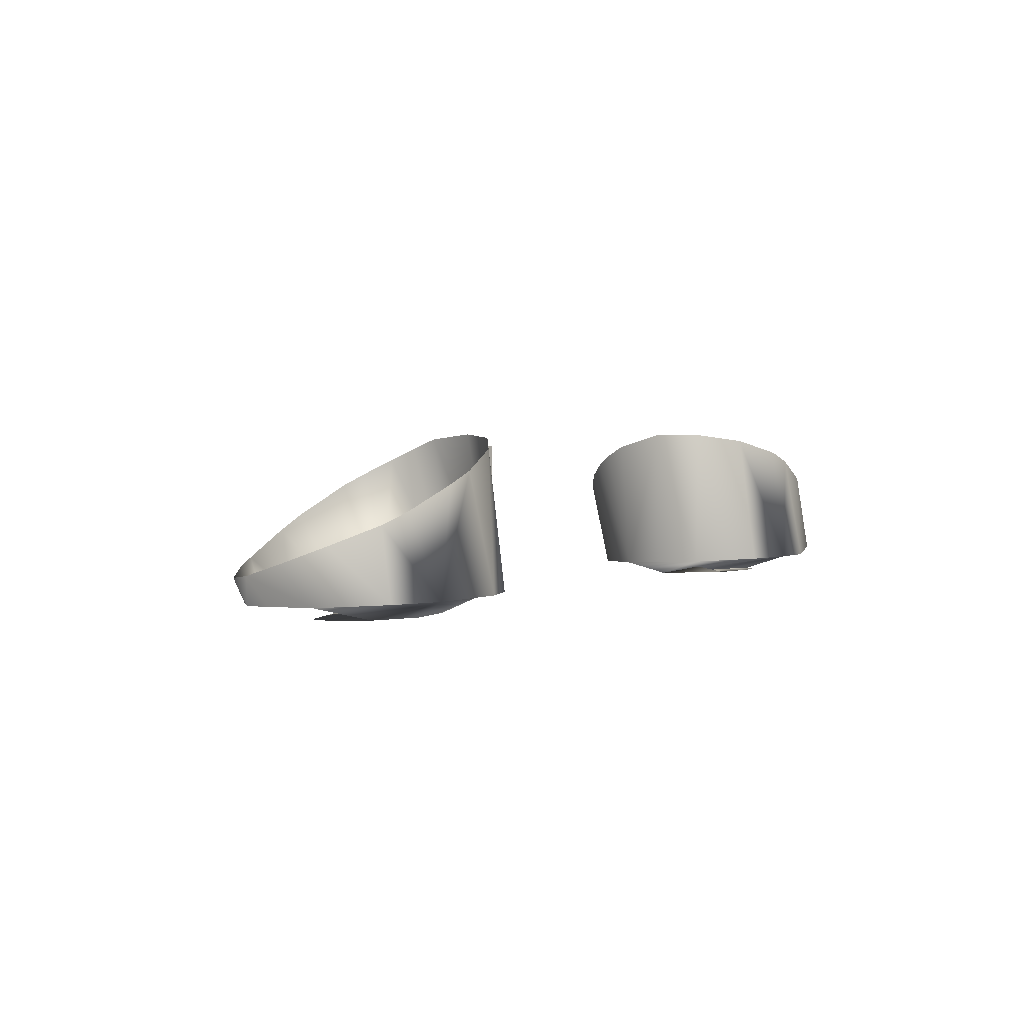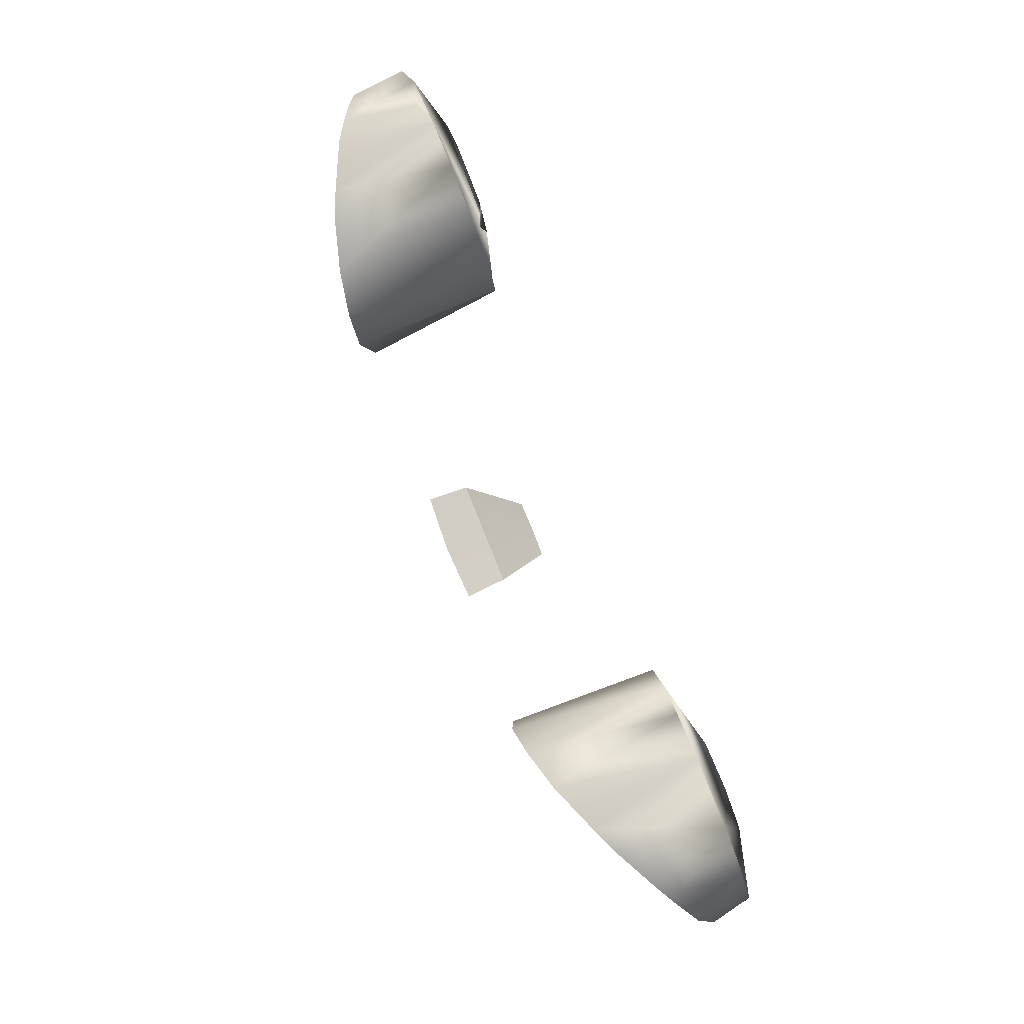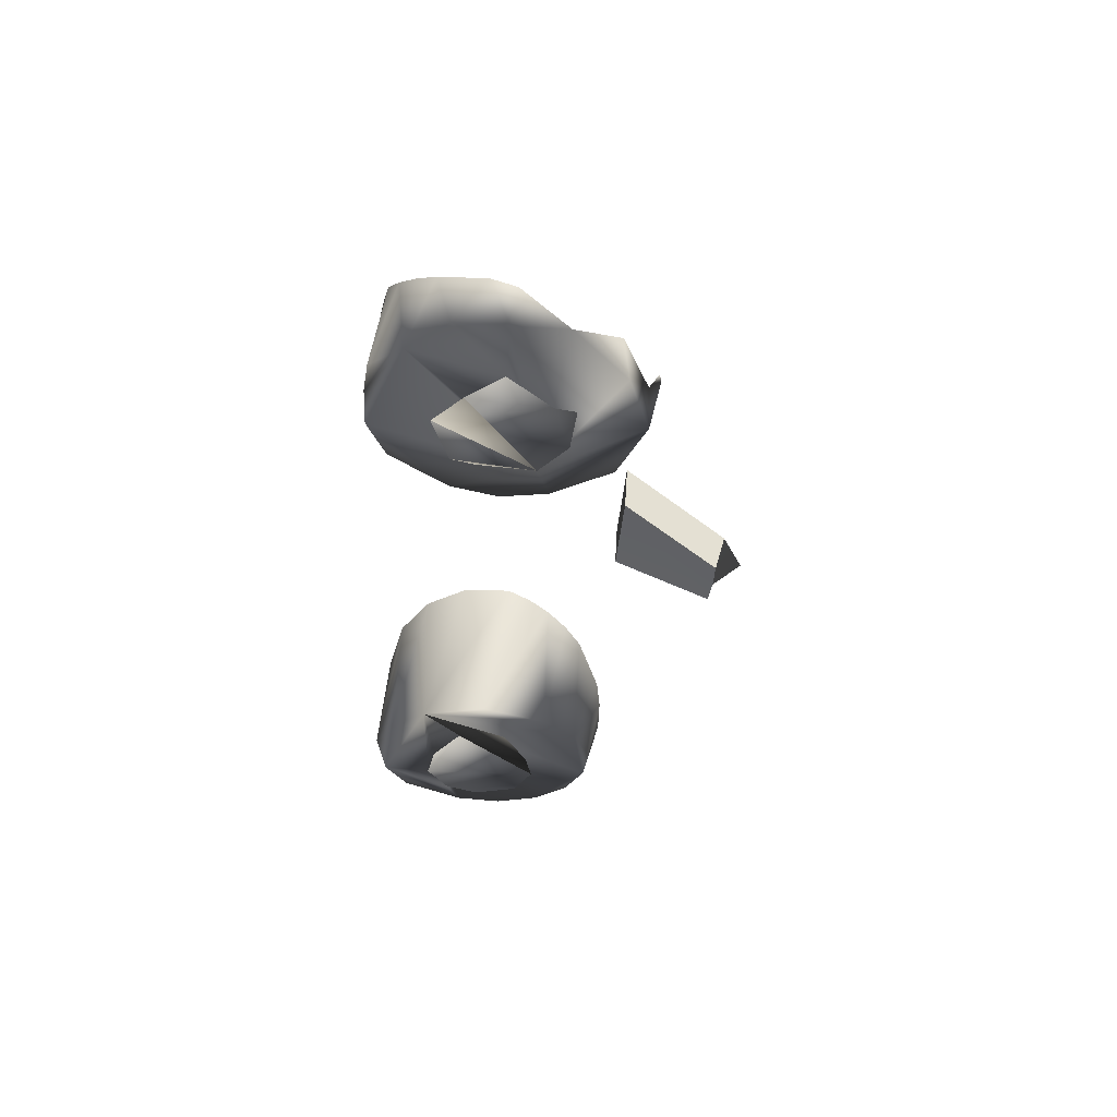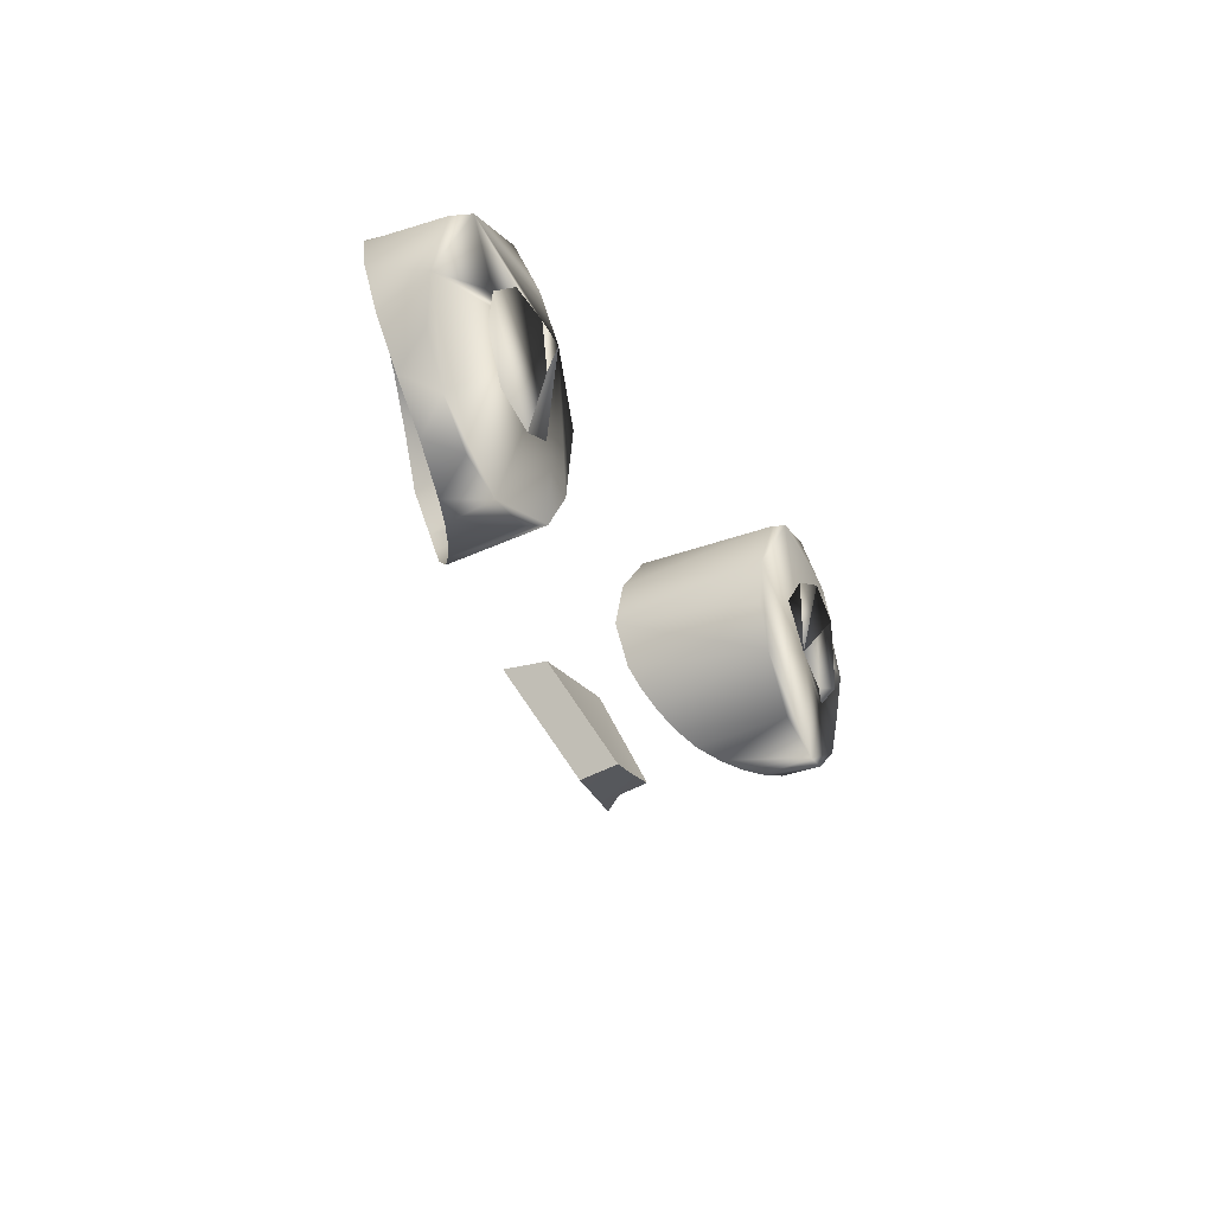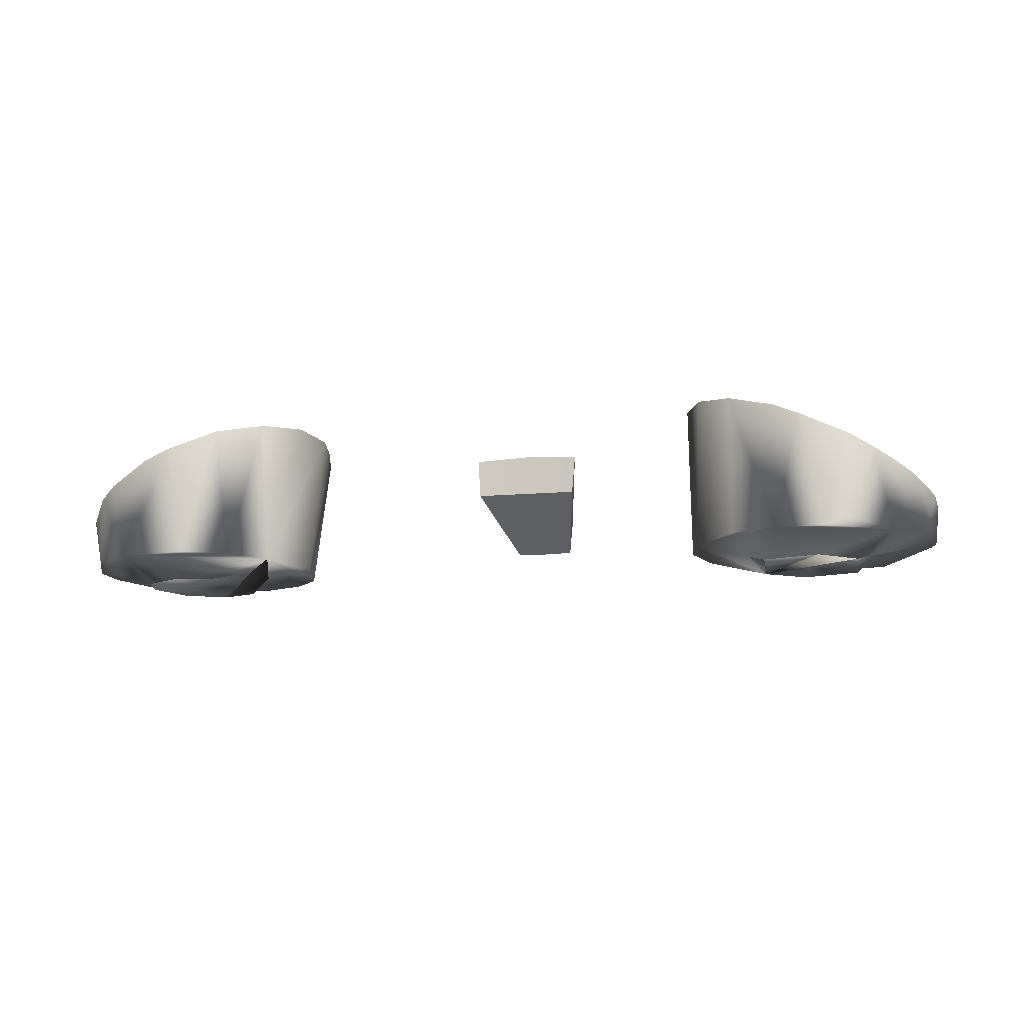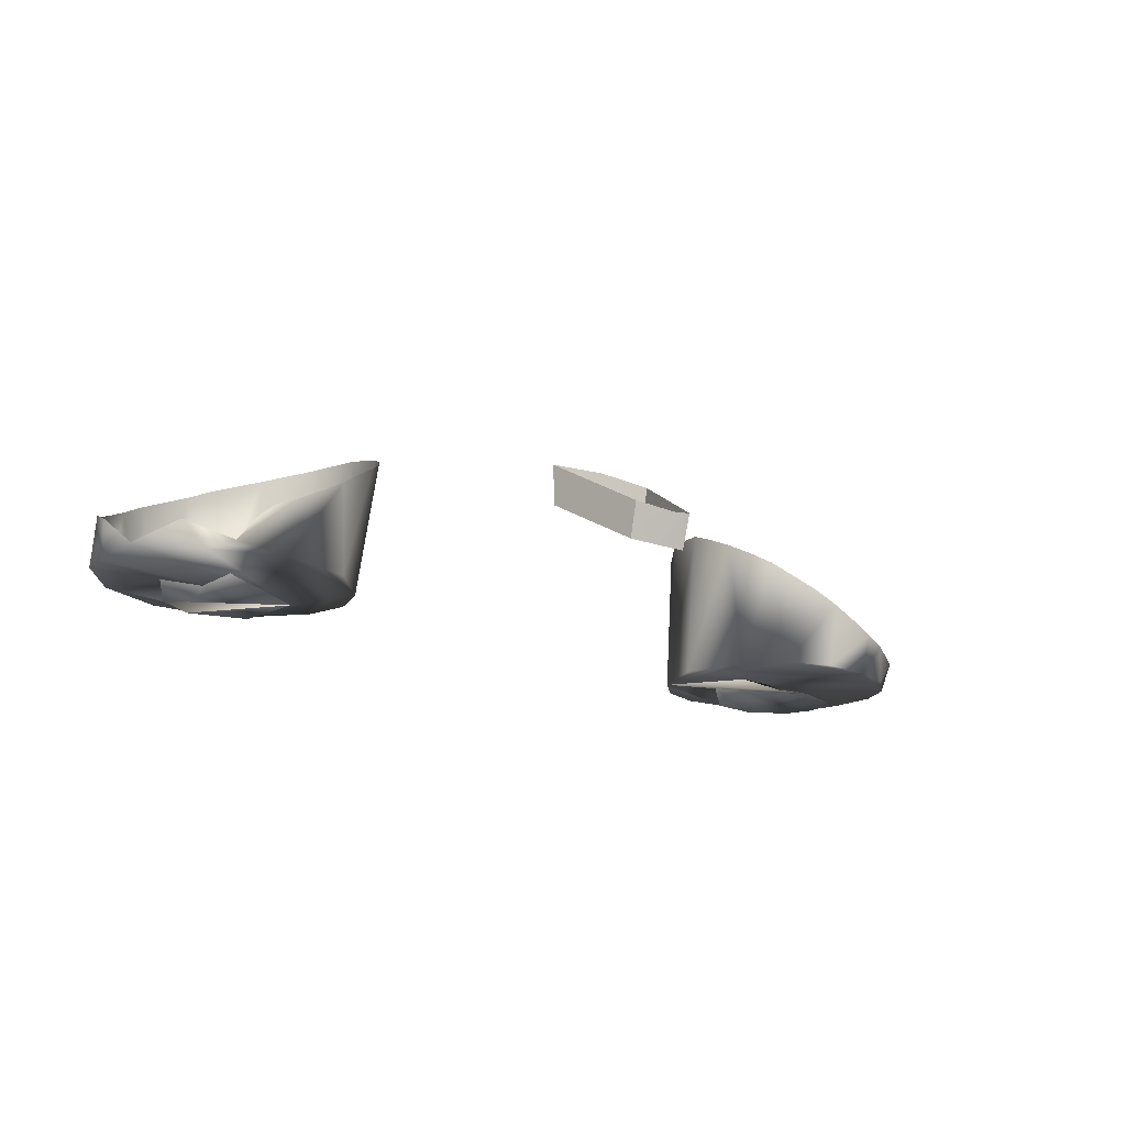
<metadata>
{"format":"obj","ext":"obj","renderer":"f3d","projection":"perspective","resolution":1024,"background":"white","views":[{"elev":2.5,"azim":123.6,"up":"+Z"},{"elev":79.6,"azim":68.2,"up":"+Y"},{"elev":-31.4,"azim":-93.7,"up":"+Z"},{"elev":-20.7,"azim":114.3,"up":"+Y"},{"elev":-10.0,"azim":-165.4,"up":"+Z"},{"elev":-18.3,"azim":-34.7,"up":"+Z"}]}
</metadata>
<code>
o teal
v 0.1553 3.101 0.3228
v 0.1523 3.116 0.3236
v 0.1559 3.131 0.323
v 0.2178 3.179 0.3288
v 0.241 3.165 0.3283
v 0.2587 3.129 0.3262
v 0.2615 3.102 0.3257
v 0.2497 3.077 0.3238
v 0.2304 3.058 0.3228
v 0.2052 3.047 0.3223
v 0.1777 3.046 0.3229
v 0.152 3.057 0.3234
v 0.1335 3.077 0.3238
v 0.1217 3.116 0.3258
v 0.1347 3.154 0.3275
v 0.1528 3.174 0.3287
v 0.178 3.184 0.3293
v 0.1981 3.15 0.3176
v 0.2207 3.137 0.3171
v 0.2266 3.117 0.3161
v 0.2163 3.093 0.3149
v 0.1916 3.083 0.3144
v 0.1714 3.087 0.3153
v 0.1721 3.146 0.3176
v -0.2302 3.116 0.3222
v -0.2064 3.081 0.3204
v -0.1537 3.124 0.3226
v -0.2052 3.184 0.3293
v -0.2196 3.182 0.3338
v -0.241 3.165 0.3283
v -0.259 3.143 0.3303
v -0.2628 3.116 0.3265
v -0.2593 3.087 0.3289
v -0.2304 3.058 0.3228
v -0.2196 3.048 0.3269
v -0.1916 3.045 0.3228
v -0.1528 3.058 0.3228
v -0.1284 3.09 0.3242
v -0.1217 3.116 0.3258
v -0.1284 3.142 0.3269
v -0.1528 3.174 0.3287
v -0.178 3.184 0.3293
v -0.1984 3.152 0.3179
v -0.2194 3.136 0.3169
v -0.2163 3.093 0.3149
v -0.1848 3.083 0.3144
v -0.1625 3.098 0.3151
v -0.1668 3.142 0.3174
v -0.1636 3.041 0.3676
v 0.1916 3.178 0.3944
v -0.1916 3.038 0.3515
v 0.2059 3.04 0.3454
v -0.1509 3.046 0.3765
v -0.1773 3.175 0.4007
v 0.1916 3.038 0.3515
v -0.2196 3.174 0.3818
v -0.1916 3.178 0.3944
v -0.1398 3.054 0.3843
v -0.1773 3.038 0.3592
v 0.1773 3.038 0.3592
v 0.1398 3.153 0.4112
v -0.1307 3.064 0.3915
v -0.2323 3.169 0.3746
v 0.1239 3.129 0.4132
v 0.2073 3.177 0.3877
v -0.1239 3.075 0.3984
v 0.1636 3.041 0.3676
v 0.2196 3.045 0.3411
v -0.1509 3.163 0.4087
v -0.1197 3.088 0.4048
v -0.2434 3.161 0.3681
v 0.2593 3.139 0.3575
v 0.2323 3.169 0.3746
v 0.1398 3.054 0.3843
v -0.2525 3.151 0.3624
v 0.2434 3.161 0.3681
v 0.1307 3.064 0.3915
v -0.1197 3.116 0.4126
v 0.1239 3.075 0.3984
v 0.1197 3.088 0.4048
v -0.1307 3.142 0.4127
v 0.2593 3.085 0.3405
v -0.2634 3.125 0.3535
v 0.1183 3.102 0.4103
v 0.2434 3.062 0.3374
v 0.2648 3.112 0.3478
v -0.2648 3.112 0.3478
v 0.1636 3.17 0.4053
v -0.2434 3.062 0.3374
v -0.2059 3.04 0.3454
v 0.1553 3.101 0.3228
v 0.1523 3.116 0.3236
v 0.1559 3.131 0.323
v 0.1981 3.15 0.3176
v 0.2207 3.137 0.3171
v 0.2266 3.117 0.3161
v 0.2163 3.093 0.3149
v 0.1916 3.083 0.3144
v 0.1714 3.087 0.3153
v 0.1721 3.146 0.3176
v -0.2302 3.116 0.3222
v -0.2064 3.081 0.3204
v -0.1984 3.152 0.3179
v -0.2194 3.136 0.3169
v -0.2163 3.093 0.3149
v -0.1848 3.083 0.3144
v -0.1625 3.098 0.3151
v -0.1668 3.142 0.3174
v 0.0329 3.039 0.4056
v 0.01827 2.981 0.37
v 0.03124 3.04 0.3821
v 0.01775 2.987 0.3499
v -0 2.97 0.3632
v -0 3.038 0.4072
v -0.0329 3.039 0.4056
v -0.01827 2.981 0.37
v -0.03124 3.04 0.3821
v -0 2.987 0.3495
v -0.01775 2.987 0.3499
f 19 6 4 18
f 37 38 36
f 16 4 17
f 12 11 10
f 15 13 12 10 8 6 19 20 21 22 23 1 2 3 24 18 4 16
f 25 44 30 31 32
f 36 34 35
f 40 38 39
f 10 9 8
f 15 14 13
f 27 48 47
f 47 46 26 45 25 32 33 34 36 38 40 42 30 44 43 48 27
f 17 50 88
f 50 17 4 65
f 15 16 61
f 65 4 73
f 76 73 4 5
f 76 5 72
f 72 5 6
f 6 86 72
f 6 7 82 86
f 82 7 8
f 82 8 85
f 8 9 85
f 9 68 85
f 9 10 68
f 10 52 68
f 11 55 52 10
f 55 11 60
f 60 11 12 67
f 67 12 74
f 74 12 13
f 74 13 77
f 77 13 79
f 79 13 14 80
f 80 14 84
f 84 14 15 64
f 64 15 61
f 16 88 61
f 16 17 88
f 57 28 42 54
f 56 28 57
f 69 41 81
f 56 29 28
f 63 30 29 56
f 71 30 63
f 75 31 30 71
f 83 31 75
f 83 32 31
f 87 32 83
f 33 32 87
f 89 34 33
f 35 34 89
f 51 36 35 90
f 59 36 51
f 49 37 36 59
f 53 37 49
f 58 37 53
f 62 38 37 58
f 66 38 62
f 70 38 66
f 78 39 38 70
f 78 40 39
f 81 40 78
f 81 41 40
f 69 42 41
f 54 42 69
f 6 5 4
f 41 42 40
f 28 29 30 42
f 6 8 7
f 97 96 95
f 101 105 104
f 118 119 116 113 110 112
f 115 117 111 109 114
f 102 106 105
f 110 109 111 112
f 116 119 117 115
f 98 97 95 94 93 92 91 99
f 103 104 105 106 107 108
f 117 119 118 112 111
f 93 94 100

</code>
